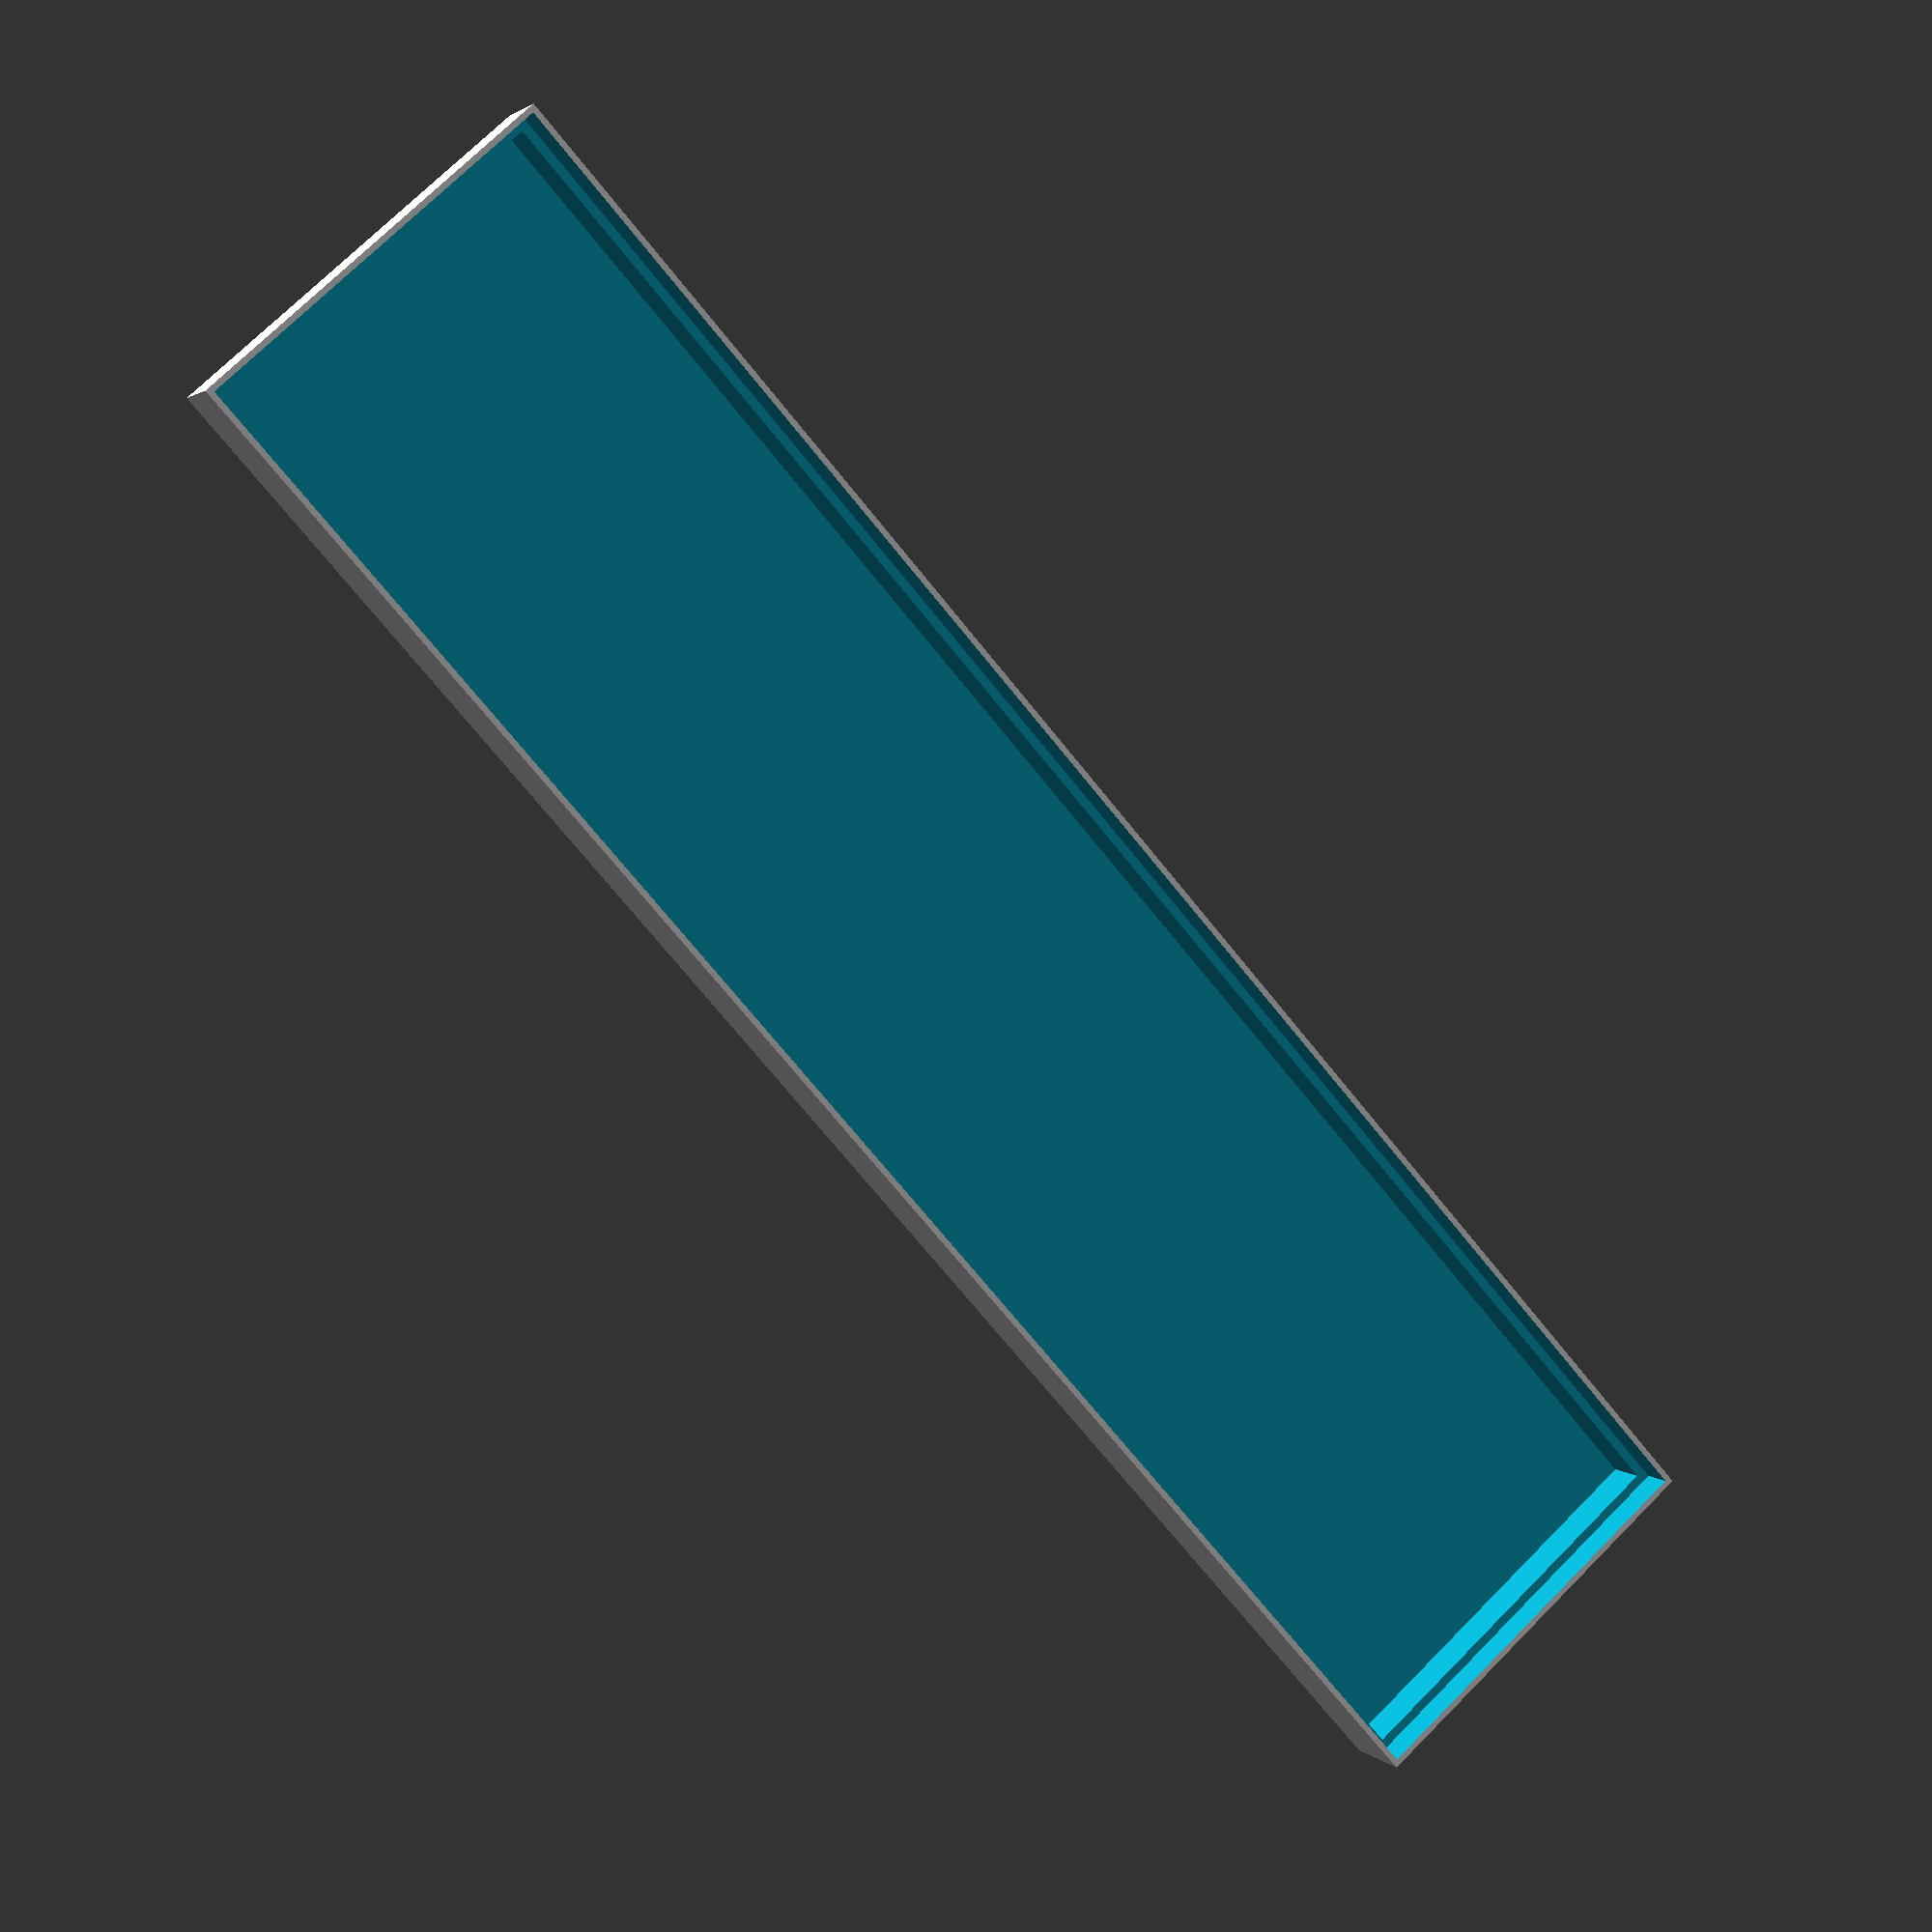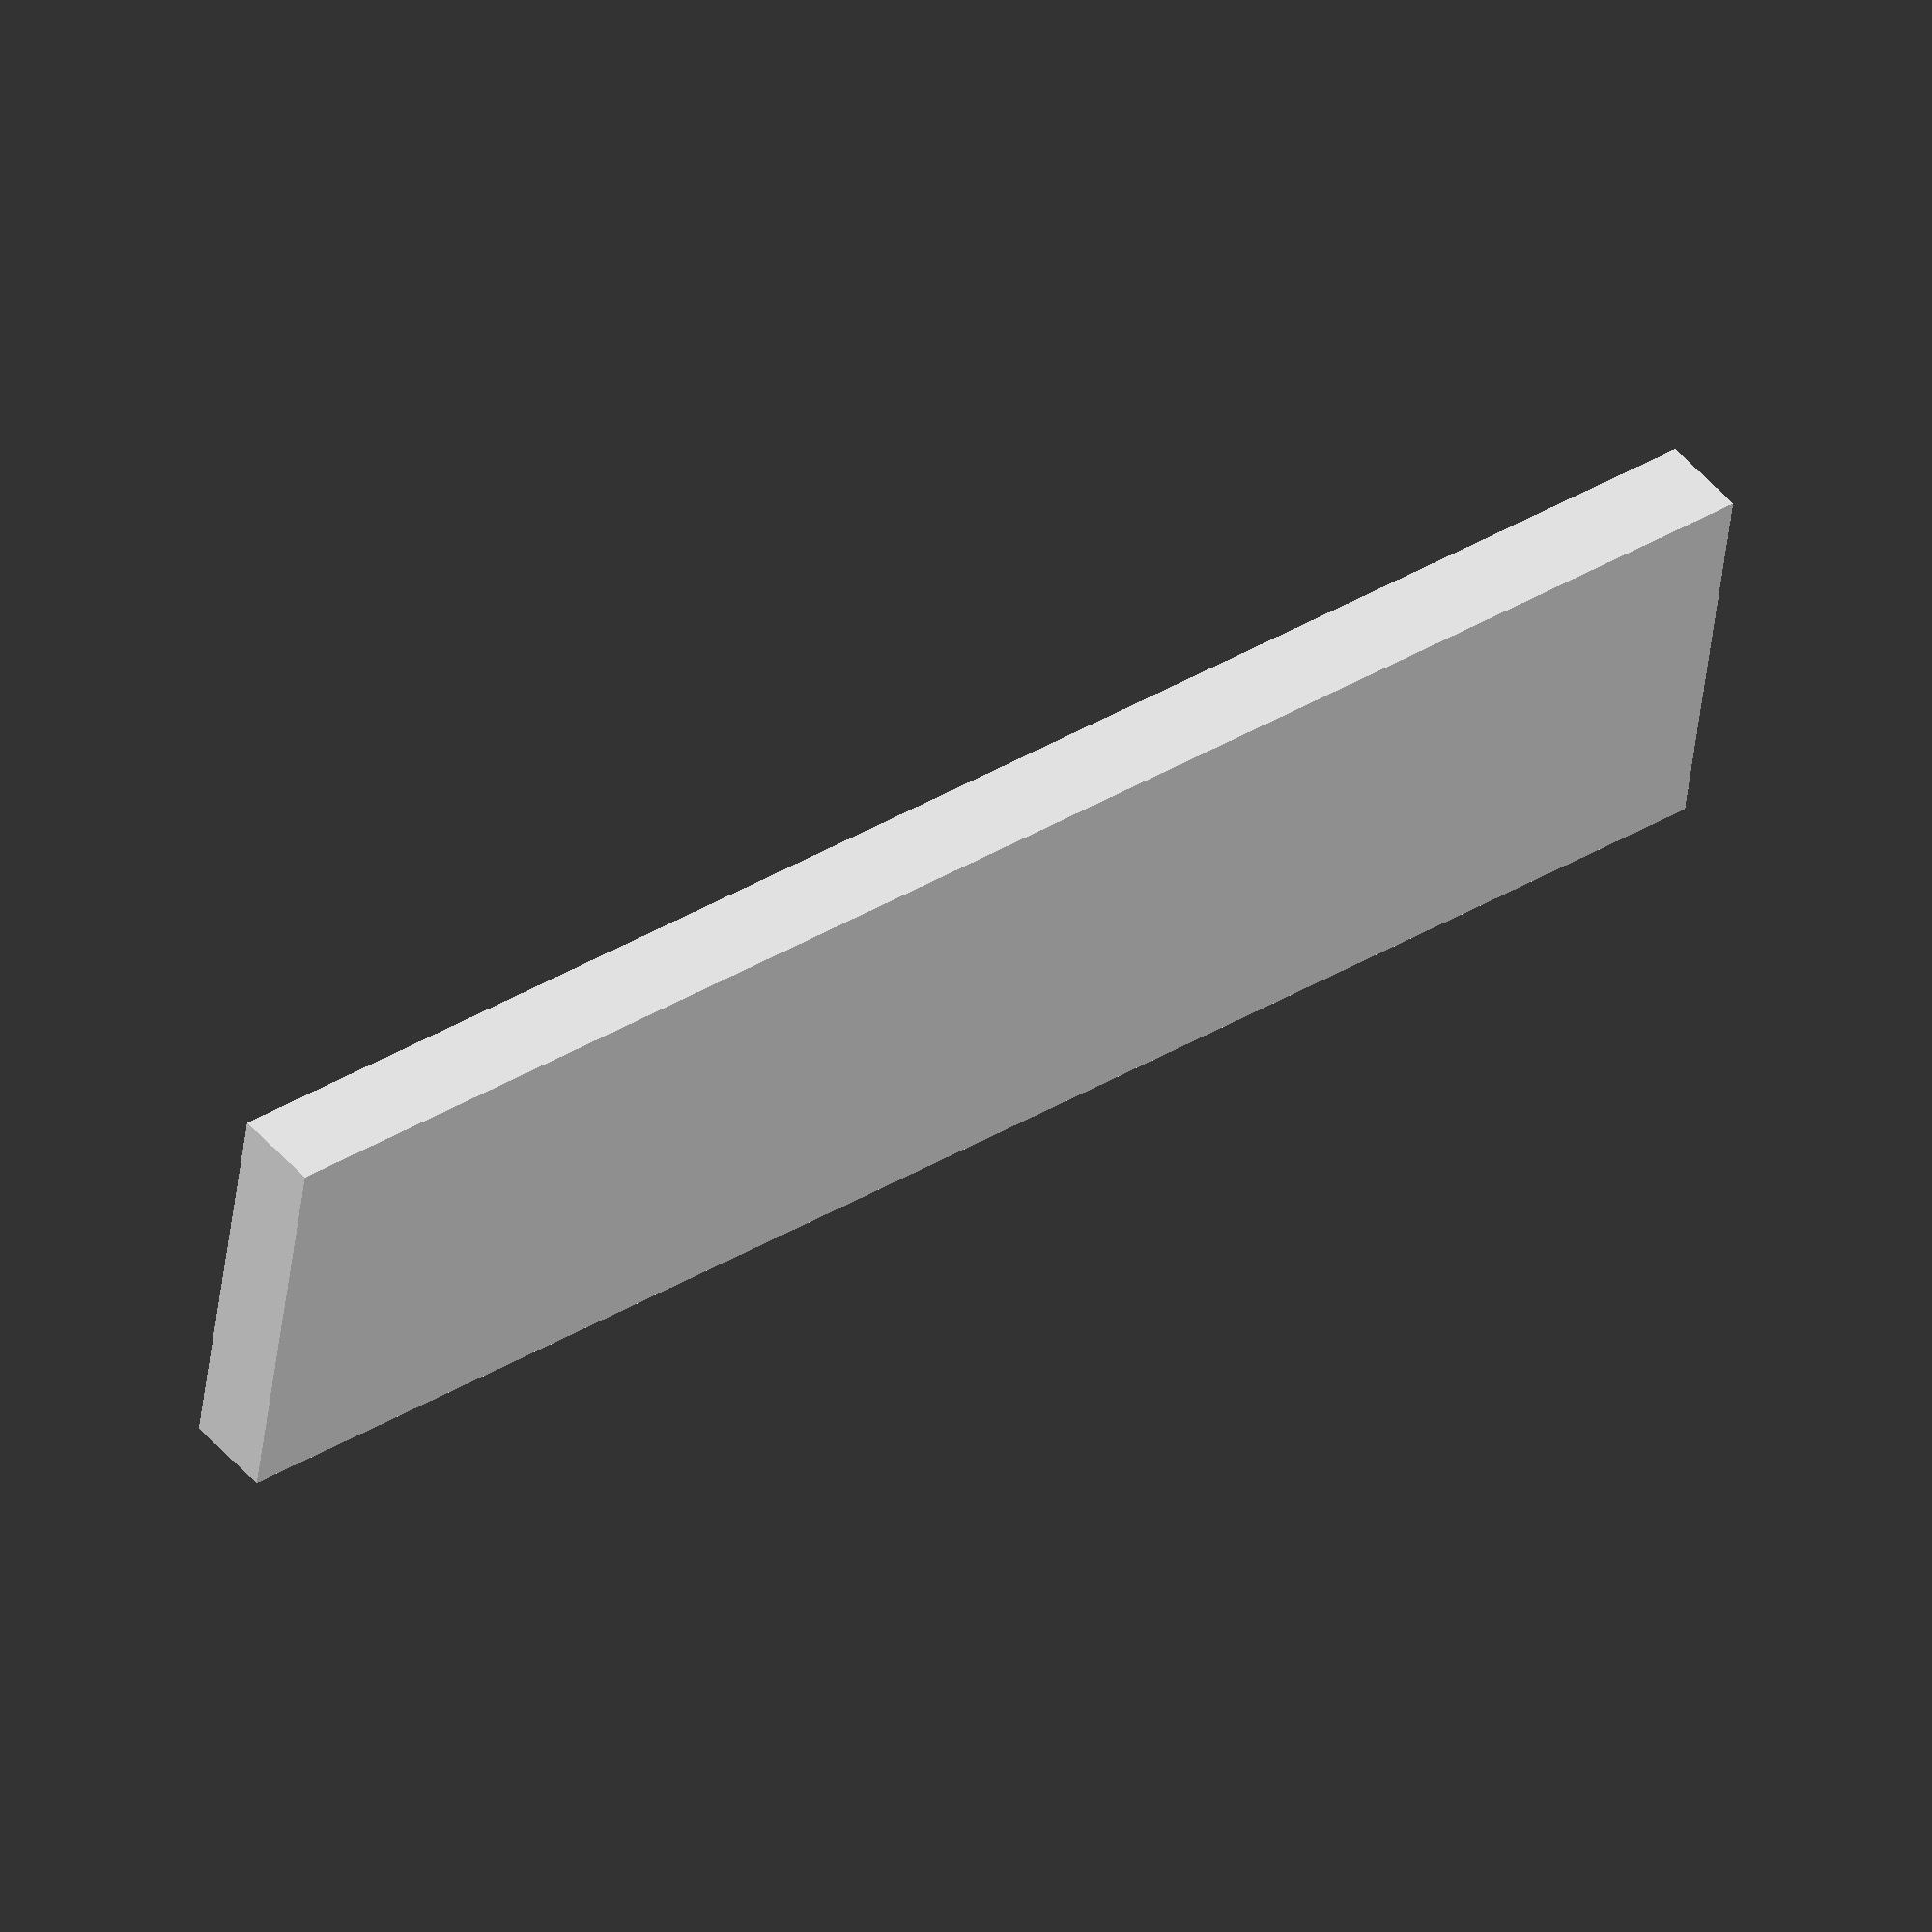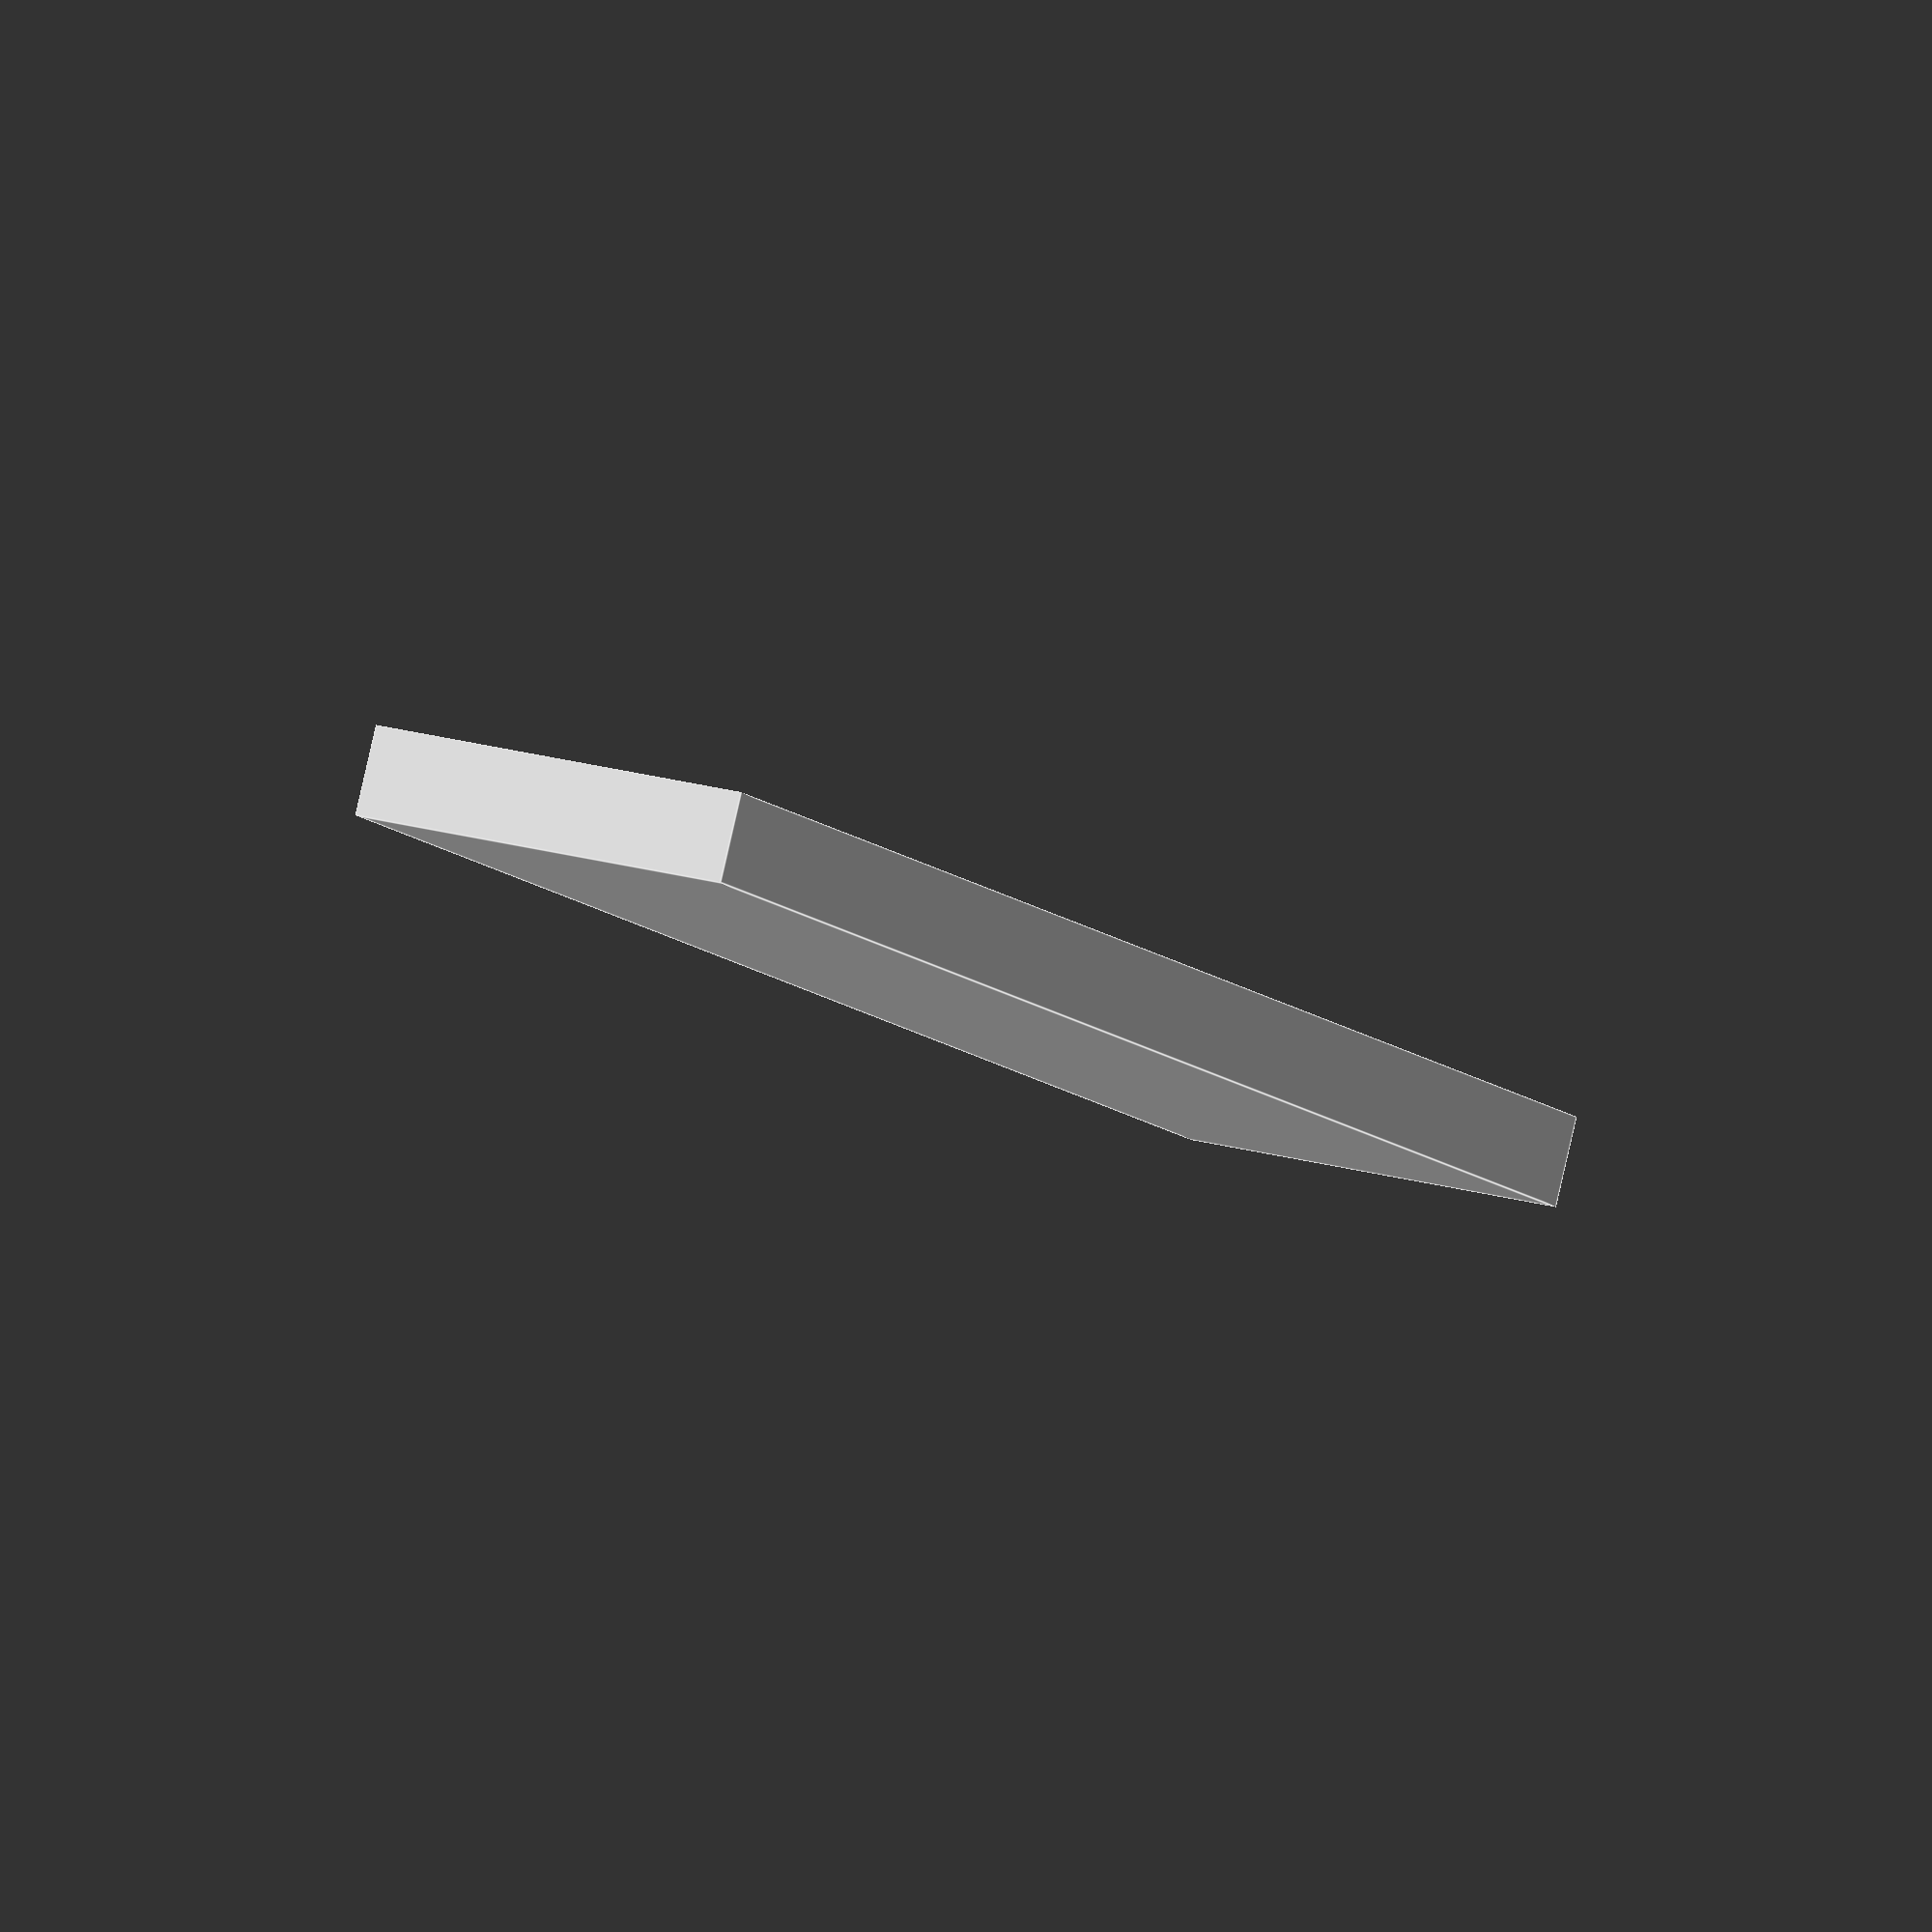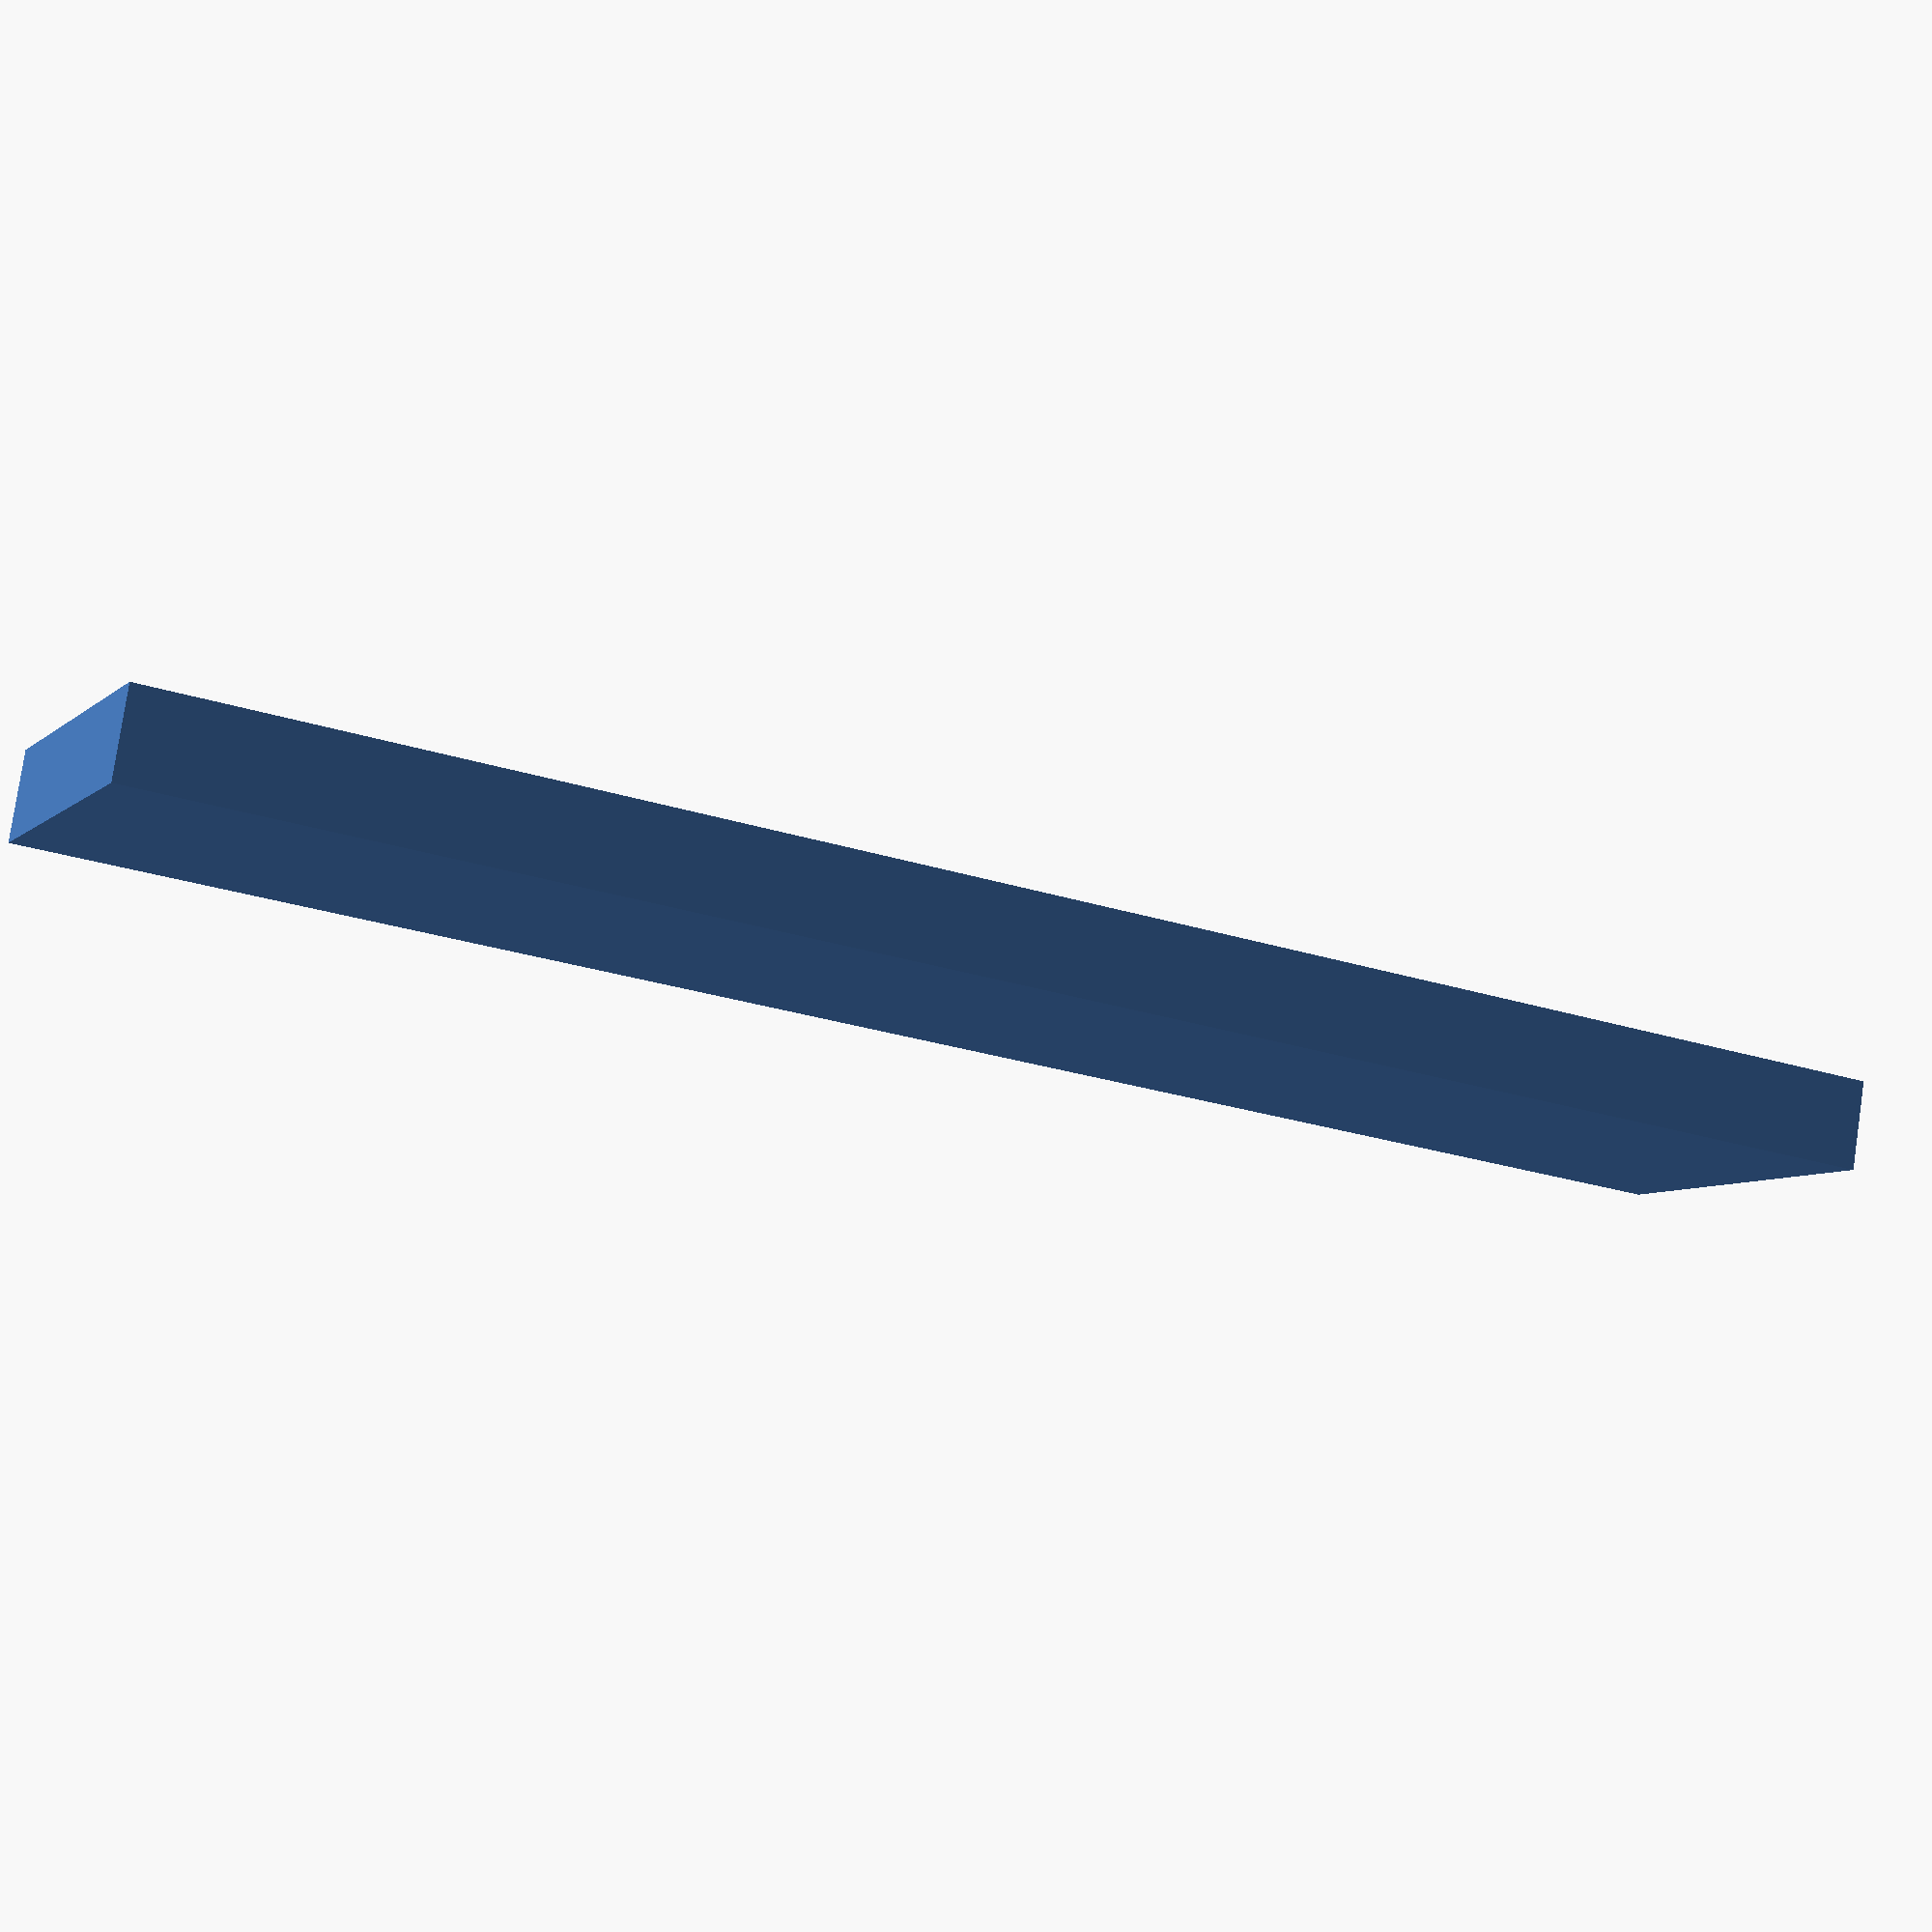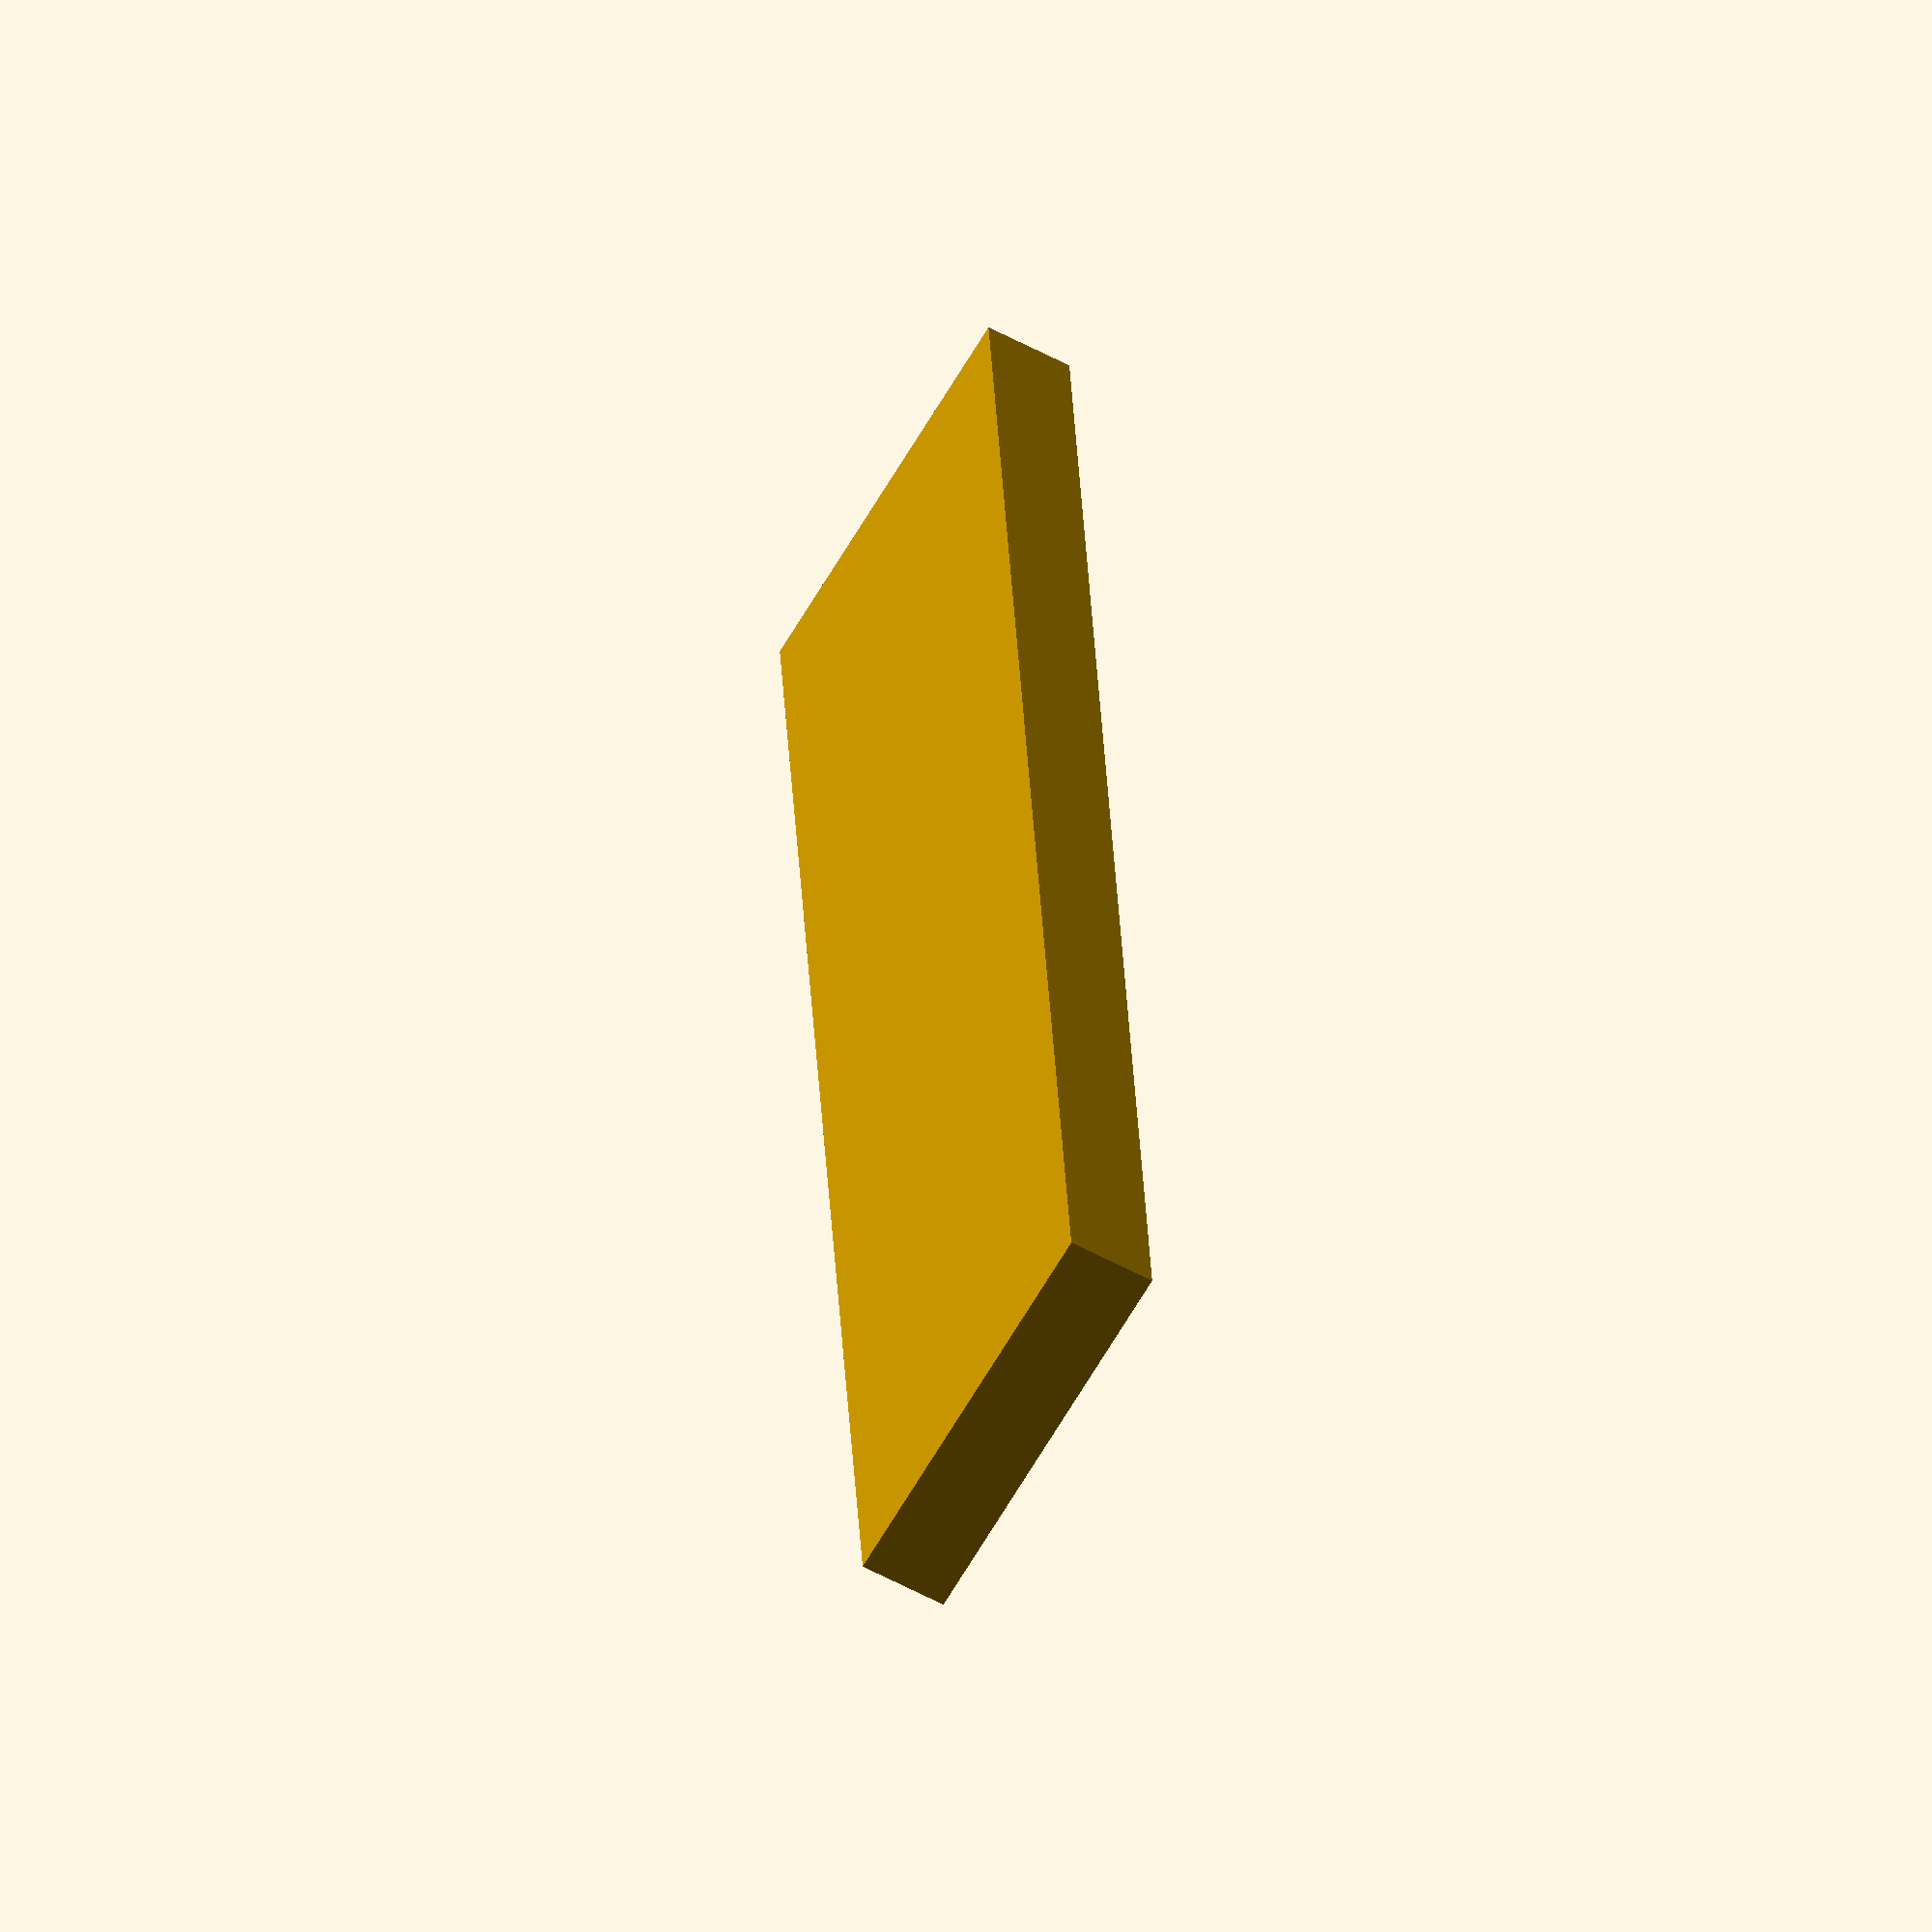
<openscad>
hexHeight = 50;
hexRadius = hexHeight / 1.7320508;
trayDepth = 24;
floorDepth = 0.6; // 1;
cutoutWidth = hexHeight * 0.25;
wallThickness = 0.6;

module SideTray(tray=2) {
    d = trayDepth;
    pX = 0.5 * hexRadius;
    pY = (0.5 * hexHeight);
    w = 44;
    f = 1.5;
    inset = 0.8;
    module topRight() {
       polygon([
        [0,0], [pX,pY], [0,pY * 2], [pX, pY * 3],
        [-inset,pY * 4 + inset], [-2*pX,pY * 4 + inset], [-3*pX,pY*5],
        [w, pY * 5], [w, 0]]);
    }
    gutter = 18;
    module bottomRight() {
        polygon([
        [0,-gutter], [0,0], [pX,pY],
        [0,pY*2],[pX,pY*3],[0,pY*4],[pX,pY*5],[0,pY*6],
        [w,pY*6],[w,-gutter]]);
    }
    module bottomLeft() {
        polygon([
            [0,0],[pX*3,0],[pX*4,-pY],
            [pX*6,-pY],[pX*7,0],[pX*9,0],[pX*10,-pY],
            [pX*12,-pY],[pX*12,-pY-gutter],[0,-pY-gutter]]);
    }
    module bucket() {
        polygon([[0,0],[pX*4,0],[pX*3,-pY],[pX,-pY]]);
    }
    module cardTray() {
        polygon([[0,0],[pX*13,0],[pX*12,pY],[pX*13,pY*2],
        [pX*12,pY*3],[pX*13,pY*4],[0,pY*4]]);
    }
    if (tray==0) difference() {
        linear_extrude(trayDepth) topright();
        translate([0,0,floorDepth]) 
            linear_extrude(trayDepth) 
                offset(delta=-inset) topright();
    }
    else if (tray==1) union() {
        difference() {
            linear_extrude(trayDepth) bottomRight();
            translate([0,0,floorDepth]) 
                linear_extrude(trayDepth) 
                    offset(delta=-inset) bottomRight();
        }
        translate([pX,pY-inset/2,0]) cube([w-pX,inset,trayDepth]);
        translate([pX,pY*3-inset/2
        ,0]) cube([w-pX,inset,trayDepth]);
    }
    else if (tray==2) union() {
        trayDepth2 = 10;
        difference() {
            linear_extrude(trayDepth2) bottomLeft();
            translate([0,0,floorDepth]) 
                linear_extrude(trayDepth2) 
                    offset(delta=-inset) bottomLeft();
            translate([inset,-pY-gutter,trayDepth2]) cube([50-inset,inset*2,99]);
            translate([50+inset,-pY-gutter,10]) cube([50-inset,inset*2,99]);
            translate([100+inset,-pY-gutter,10]) cube([50-inset,inset*2,99]);
            translate([150+inset,-pY-gutter,10]) cube([50-inset,inset*2,99]);
        }
        translate([0,-pY-inset,0]) cube([pX*12,inset,trayDepth]);
        translate([50,-pY-gutter,0]) cube([inset,gutter-inset*2,trayDepth2]);
        translate([61,-pY-gutter,0]) cube([inset,gutter-inset*2,trayDepth2]);
        translate([111,-pY-gutter,0]) cube([inset,gutter-inset*2,trayDepth2]);
        translate([122,-pY-gutter,0]) cube([inset,gutter-inset*2,trayDepth2]);
   }
   else if (tray==3) {
       difference() {
            linear_extrude(trayDepth) bucket();
            translate([0,0,floorDepth]) 
                linear_extrude(trayDepth2) 
                    offset(delta=-inset) bucket();
       }
   }
   else if (tray==4) {
       difference() {
           linear_extrude(trayDepth) cardTray();
           translate([0,0,floorDepth]) 
                linear_extrude(trayDepth2) 
                    offset(delta=-inset) cardTray();
           translate([20,20,0]) cube([30,pY*4-40,floorDepth]);
           translate([90,20,0]) cube([30,pY*4-40,floorDepth]);
       }
       translate([70,0,0]) cube([inset,pY*4,trayDepth]);
       translate([140,0,0]) cube([inset,pY*4,trayDepth]);
       translate([140,pY*2-inset/2,0]) cube([pX*13-140-inset,inset,trayDepth]);
    }

        /* translate([0,0,floorDepth]) {
            linear_extrude(d) polygon([
                [inset*f,inset], [pX+inset,pY], [inset,pY*2], 
                [pX + inset, pY * 3 - inset/2], [w - inset,pY * 3 - inset/2],
                [w - inset, inset]]);
            linear_extrude(d) polygon([
                [pX + inset, pY * 3 + inset/2], [inset, pY * 4], 
                [pX + inset, pY * 5], [inset*f,pY * 6 - inset],
                [w - inset, pY * 6 - inset], [w - inset,pY * 3 + inset/2]]);
        } */
    
}

module NumbersTray() {
    inset = 0.8;
    floorDepth = 0.8;
    width = 33;
    height = 280;
    difference() {
        cube([width,height,19.4]);
        translate([inset,inset,floorDepth]) cube([width-inset*2,height/2,99]);
        translate([inset,inset+height/2+inset,floorDepth]) cube([width-inset*2,height*0.3-inset,99]);
        translate([inset,inset+height*0.80+inset,floorDepth]) cube([width-inset*2,height*0.2-inset*3,99]);
    }
}

module hexgrid(nc,nr,bottomCutout,halfRow) {
    for (row=[0:nr-1]) {
        for (col=[0:nc-1]) {
            if (!halfRow || row || (col%2)) translate([
                col * 1.5 * hexRadius,
                ((col%2)? hexRadius * 0.866025 : 0) + row * hexHeight,0]) {
                difference() {
                    cylinder(h=trayDepth,r=hexRadius,$fn=6);
                    translate([0,0,floorDepth]) {
                        cylinder(h=trayDepth,r=hexRadius-wallThickness,$fn=6);
                    }
                    for (r=[0:120:240]) {
                        rotate([0,0,r]) {
                            translate([0,0,floorDepth+cutoutWidth/2+trayDepth/2]) {
                                cube([cutoutWidth,hexRadius*2,trayDepth],true);
                            }
                        translate([0,0,floorDepth+cutoutWidth/2]) {
                            rotate([90,0,0]) {
                                cylinder(h=hexRadius*2,r=cutoutWidth/2,center=true);
                            }
                       }
                    }
                     }
                    if (bottomCutout)
                        cylinder(h=trayDepth,r=hexRadius*0.6,$fn=6);
                }
            }
        }
    }
}

chitSize = 16.6;

module playerTray(trayWidth, trayHeight, numLanes, offs, doTray, doLid) {
    // 140mm x 92mm is one quarter the folded game board
    // trayWidth = 190;
    // trayHeight = 100;
    // numLanes = 9;
    gutter = (trayWidth - (chitSize * numLanes)) / (numLanes+1);
    // echo (gutter);
    chitThickness = 1.9;
    step = chitThickness * 1.5;
    sepDepth = 1;
    shearYZ = 0.7;

    module lane(col) {
        size = trayHeight - gutter - gutter;
        M = [ [ 1  , 0  , 0  , 0   ],
              [ 0  , 1  , shearYZ, 0   ],
              [ 0  , 0  , 1  , 0   ],
              [ 0  , 0  , 0  , 1   ] ] ;
        translate([col * (chitSize + gutter) + gutter,gutter,floorDepth]) {
            cube([chitSize,size,chitSize]);
            /* for (n=[step:step:size-step]) {
                translate([0,n,-0.2]) {
                    cube([chitSize,.4,chitSize]);
                }
            } */
            for (n=[step:step:size-step*2]) {
                translate([-sepDepth,n+offs,1]) {
                    multmatrix(M) {
                        cube([chitSize + sepDepth*2,chitThickness/2,chitSize]);
                    }
                }
            }
        }
    }

    trayDepth = chitSize * 0.5 + floorDepth;
    lidInset = .8;
    lidInset2 = 1.8;
    lidOverlap = 5;
    gridStep = 10;
    gridSize = 7;
    if (doTray) difference() {
        cube([trayWidth,trayHeight,trayDepth]);
        for (l=[0:numLanes-1])
            lane(l);
        translate([0,0,trayDepth-lidOverlap]) 
            cube([lidInset,trayHeight,lidOverlap]);
        translate([0,0,trayDepth-lidOverlap]) 
            cube([trayWidth,lidInset,lidOverlap]);
        translate([0,trayHeight-lidInset,trayDepth-lidOverlap]) 
            cube([trayWidth,lidInset,lidOverlap]);
        translate([trayWidth-lidInset,0,trayDepth-lidOverlap]) 
            cube([lidInset,trayHeight,lidOverlap]);
    }
    
    // lid
    if (doLid) {
        lidDepth = lidOverlap + 6;
        lidInset3 = lidInset - 0.10; // Don't make the lid too tight
        translate([0,doTray? trayHeight + 10 : 0,0]) {
            difference() {
                cube([trayWidth,trayHeight,lidDepth]);
                translate([lidInset2,lidInset2,floorDepth])            
                    cube([trayWidth-lidInset2*2,trayHeight-lidInset2*2,lidDepth]);
                translate([lidInset3,lidInset3,6.5])
                    cube([trayWidth-lidInset3*2,trayHeight-lidInset3*2,lidOverlap]);
                /* translate([gutter,gutter,0]) intersection() {
                    cube([trayWidth - gutter*2,trayHeight-gutter*2,floorDepth]);
                    rotate([0,0,45]) 
                        for (i=[-trayWidth*2:gridStep:trayWidth*2])
                            for (j=[-trayHeight*2:gridStep:trayHeight*2])
                                translate([i,j,-floorDepth]) 
                                    cube([gridSize,gridSize,floorDepth*2]);
                }  */      
            }
         }
    }
}




module divider(list) {
    cols = ceil(sqrt(len(list)));
    sizesByLength = [ 7, 5, 5, 4.5, 4.2, 3.8, 3.7 ];
    for (i=[0:len(list)-1]) {
        translate([(i % cols) * chitSize * 1.5,floor(i / cols) * chitSize,0]) {
            difference() {
                union() {
                    cube([chitSize + 1.4,12.0,0.6]);
                    translate([1.2/2,2,0.6]) cube([chitSize,8,1.4]);
                }
                translate([(chitSize + 1.2)/2,6,-1]) scale([-1,1,1]) linear_extrude(1.6) {
                    text(text=list[i],size=sizesByLength[len(list[i])],
                    font="Liberation Serif:style=Bold",
                    halign="center",valign="center");
                }
            }
         }
    }
}

//hexgrid(4,3,true,false);
//hexgrid(4,3,true,true);
//translate([130,280,0]) rotate([0,0,180]) hexgrid(4,3,true,true);
//if (false) playerTray(false,true);
// big tray
// playerTray(190,100,9,1,true,false);

// special replicators tray
playerTray(218,50,11,0,false,true);
//  current best tray
//playerTray(140,10,7,0,false,true);


// even smaller ships only
//playerTray(100,95,5,0,true,false);

if (false) divider(
    ["Base","BB","BC","BD","BV","CA", 
     "CS","CV","DD","Decoy","DN","F",
     "MSP","Mines","R","SC","SW","SY",
     "T","Titan","Uniq","Flag","Miner","Grav",
     "HI","Inf","Mar","Res","Home","Fleet",
     "DS","SB","Cy","Sup","Temp","MB"]);

if (false) divider(["0","II","IV","V","VII","IX","XI", "XIII", "XV",
   "Flag","Exp","Scan","SW","PD","Home","Colony","Fleet"]);

// translate([0,80,0])
// Replicators


//divider2();

//SideTray(4);
//rotate([0,0,45]) NumbersTray();
            

</openscad>
<views>
elev=177.7 azim=48.4 roll=199.7 proj=p view=solid
elev=131.4 azim=171.6 roll=38.5 proj=o view=wireframe
elev=94.7 azim=117.7 roll=347.1 proj=o view=edges
elev=100.1 azim=336.4 roll=351.6 proj=p view=solid
elev=55.7 azim=95.2 roll=240.3 proj=o view=solid
</views>
